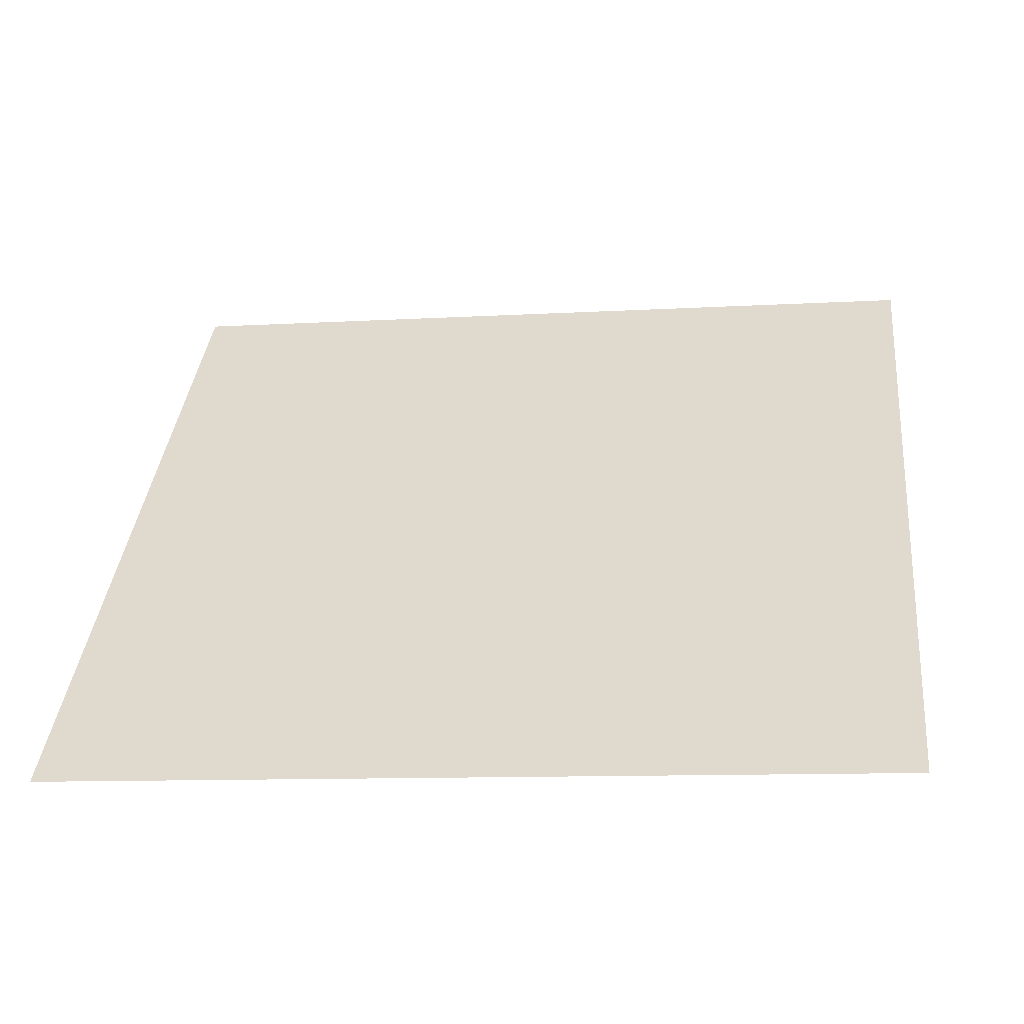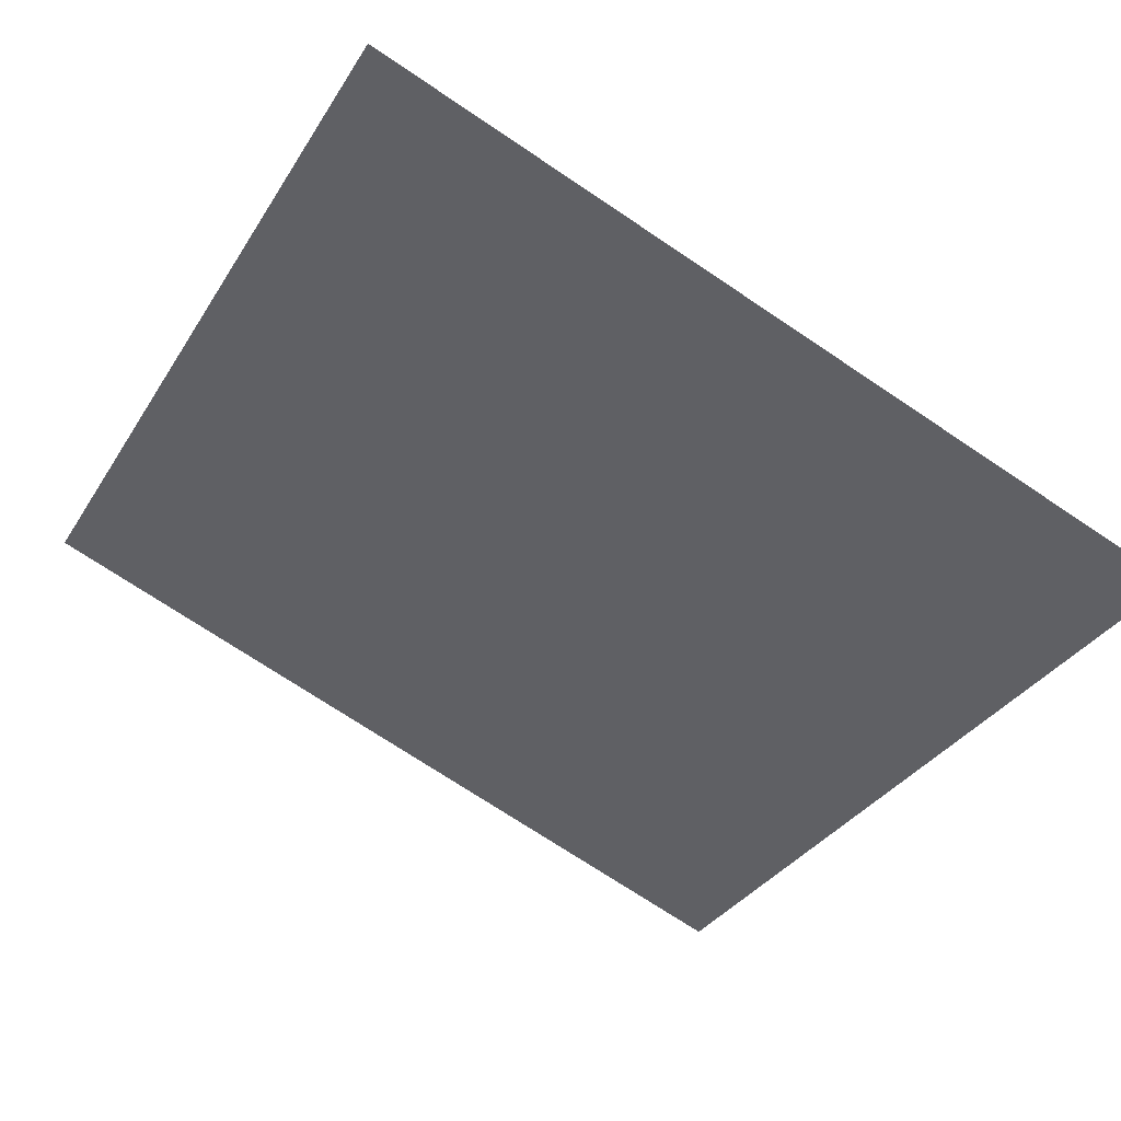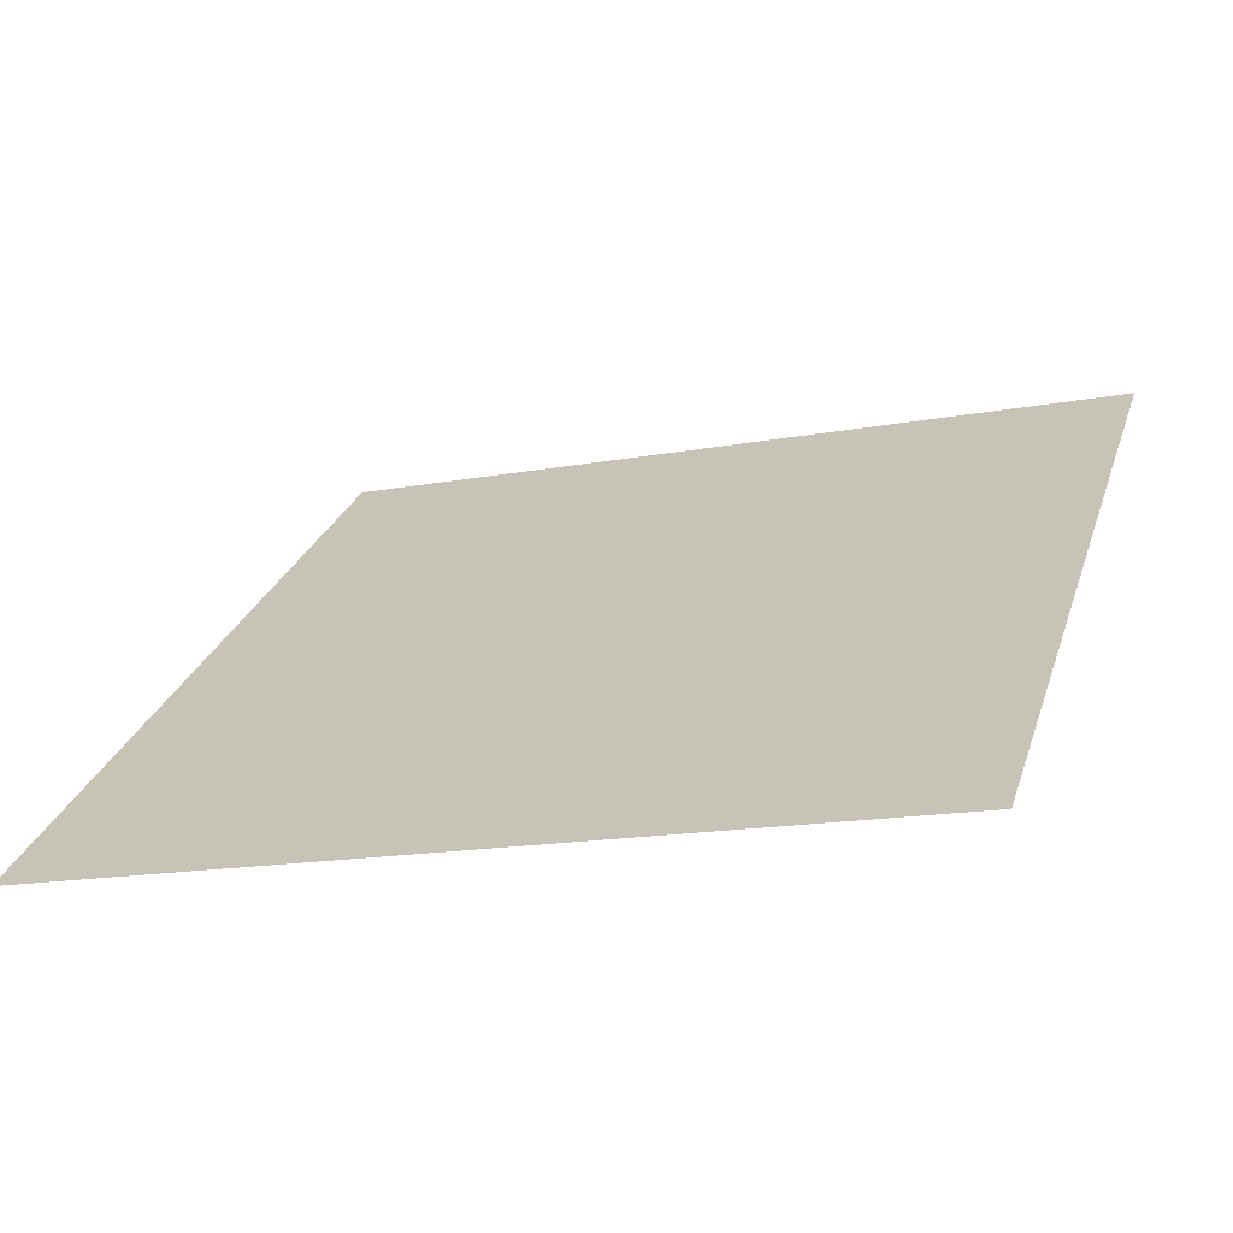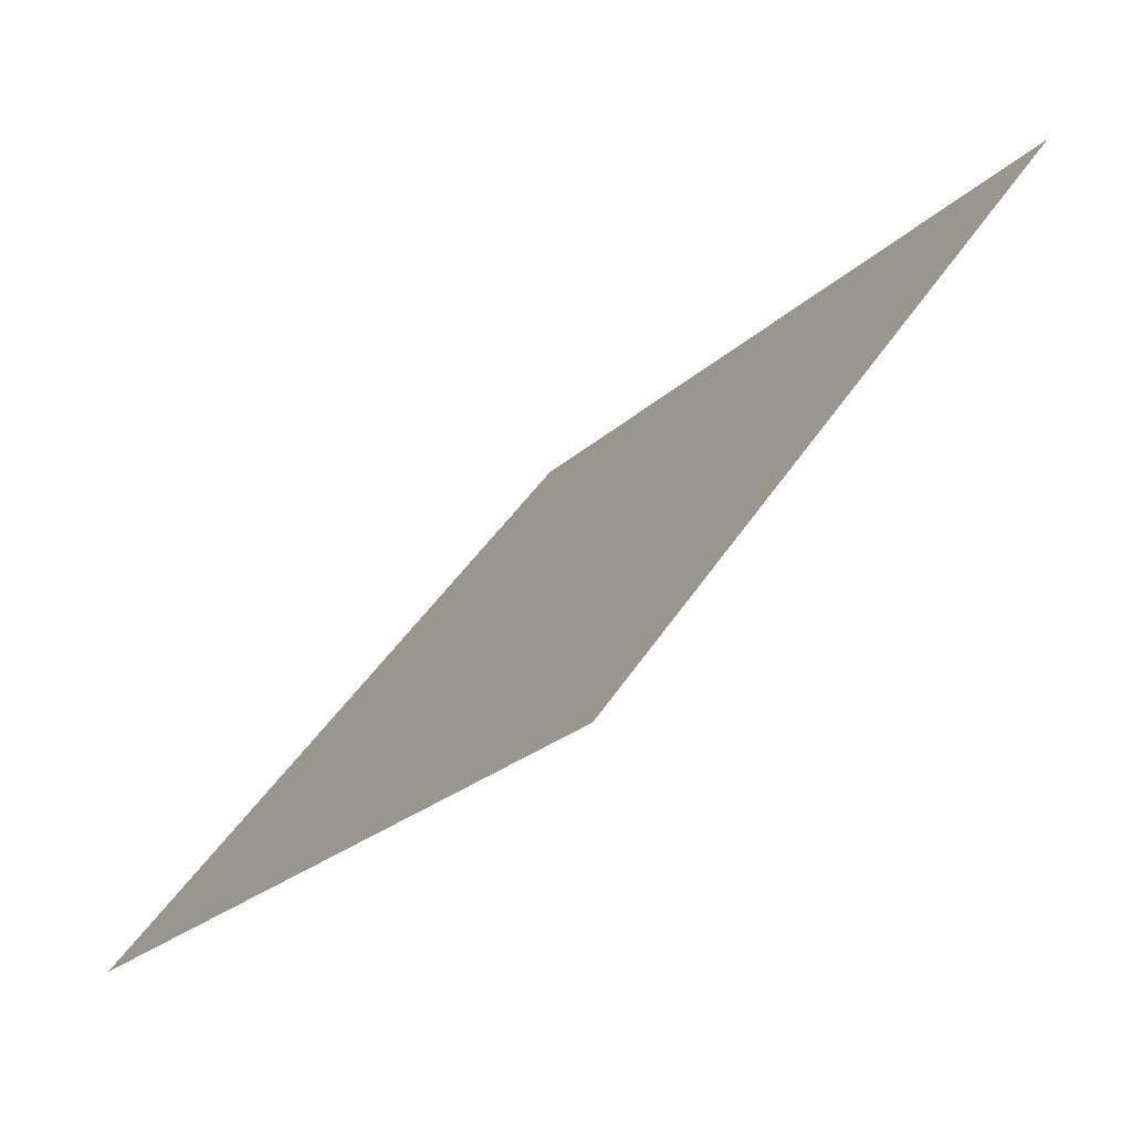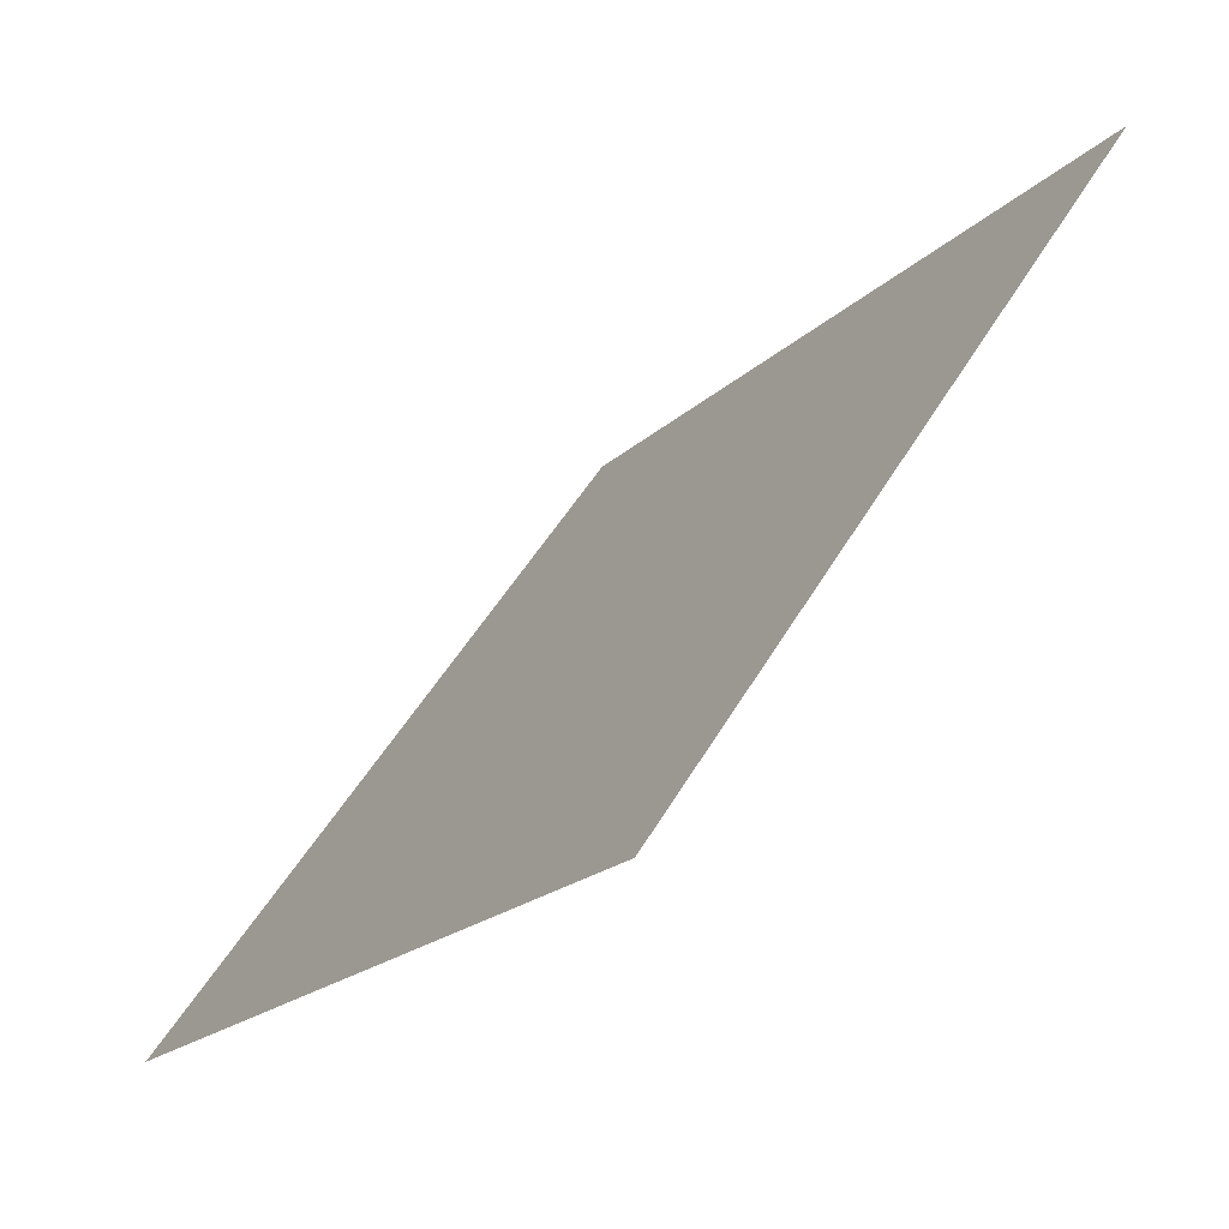
<metadata>
{"format":"obj","ext":"obj","renderer":"f3d","projection":"perspective","resolution":1024,"background":"white","views":[{"elev":-1.1,"azim":-171.6,"up":"+Y"},{"elev":-75.1,"azim":146.8,"up":"+Y"},{"elev":-12.5,"azim":-158.7,"up":"+Y"},{"elev":-24.2,"azim":55.4,"up":"+Z"},{"elev":49.7,"azim":117.9,"up":"+Z"}]}
</metadata>
<code>
v 0.2901 0.8223 0.5623
v 0.2835 0.8224 0.5624
v 0.2836 0.8263 0.5676
v 0.2902 0.8262 0.5676
f 4 3 2 1

</code>
